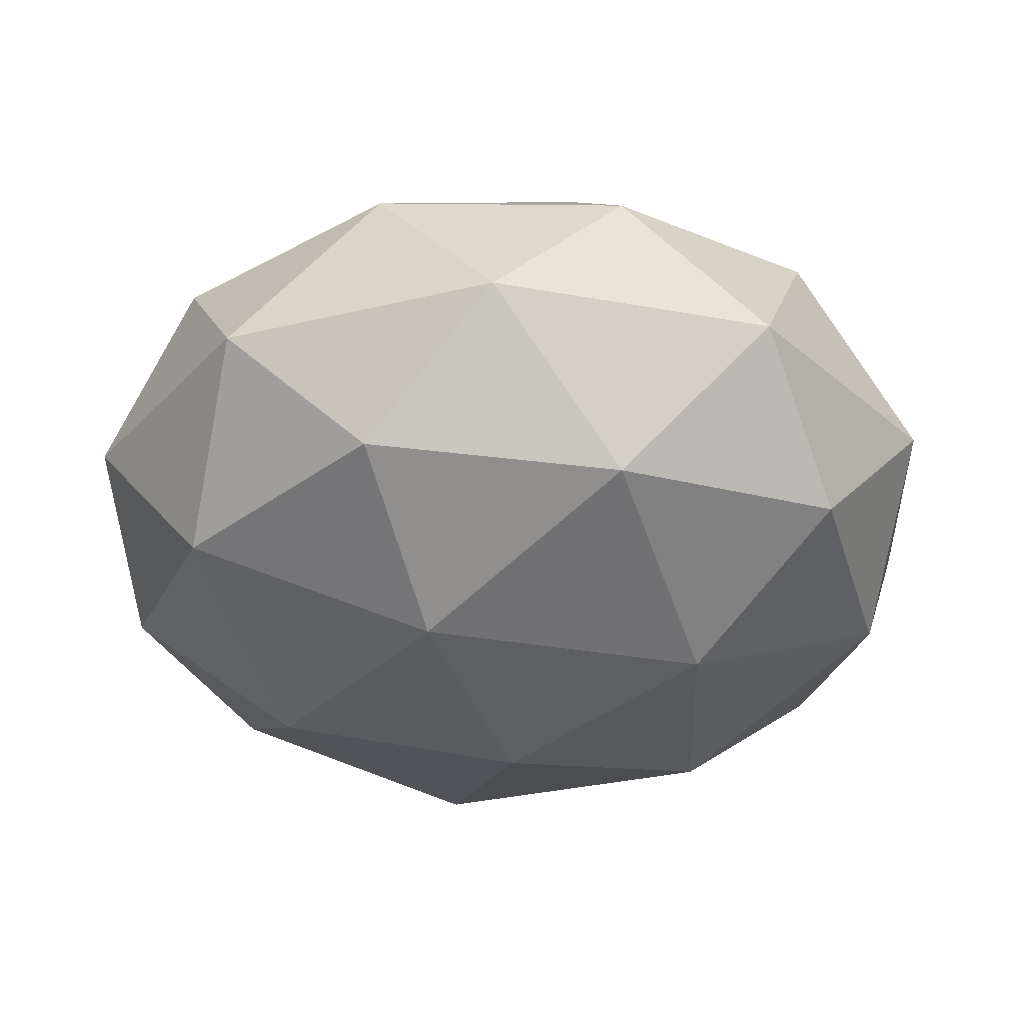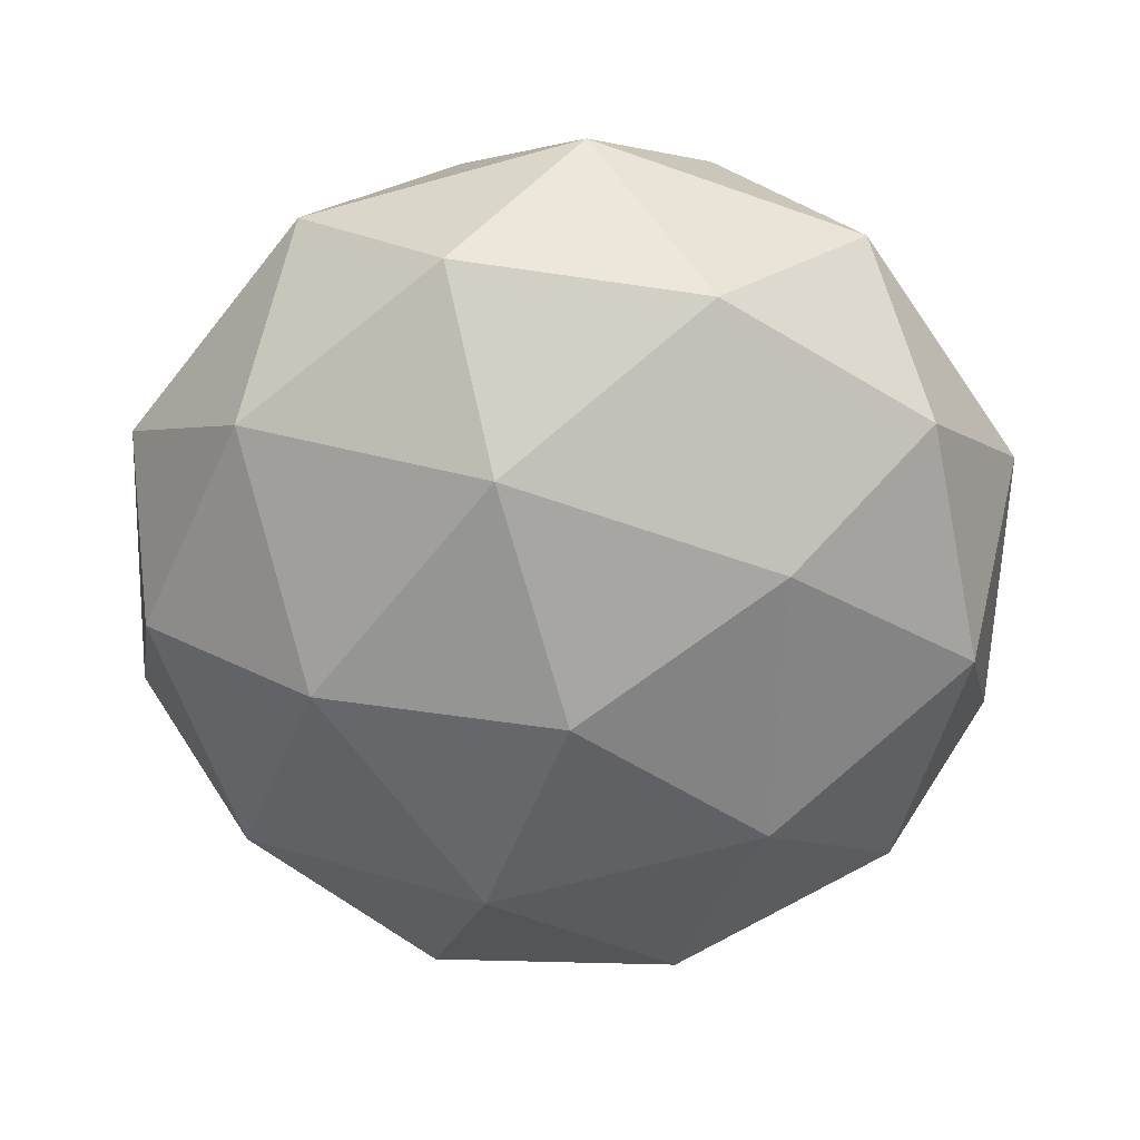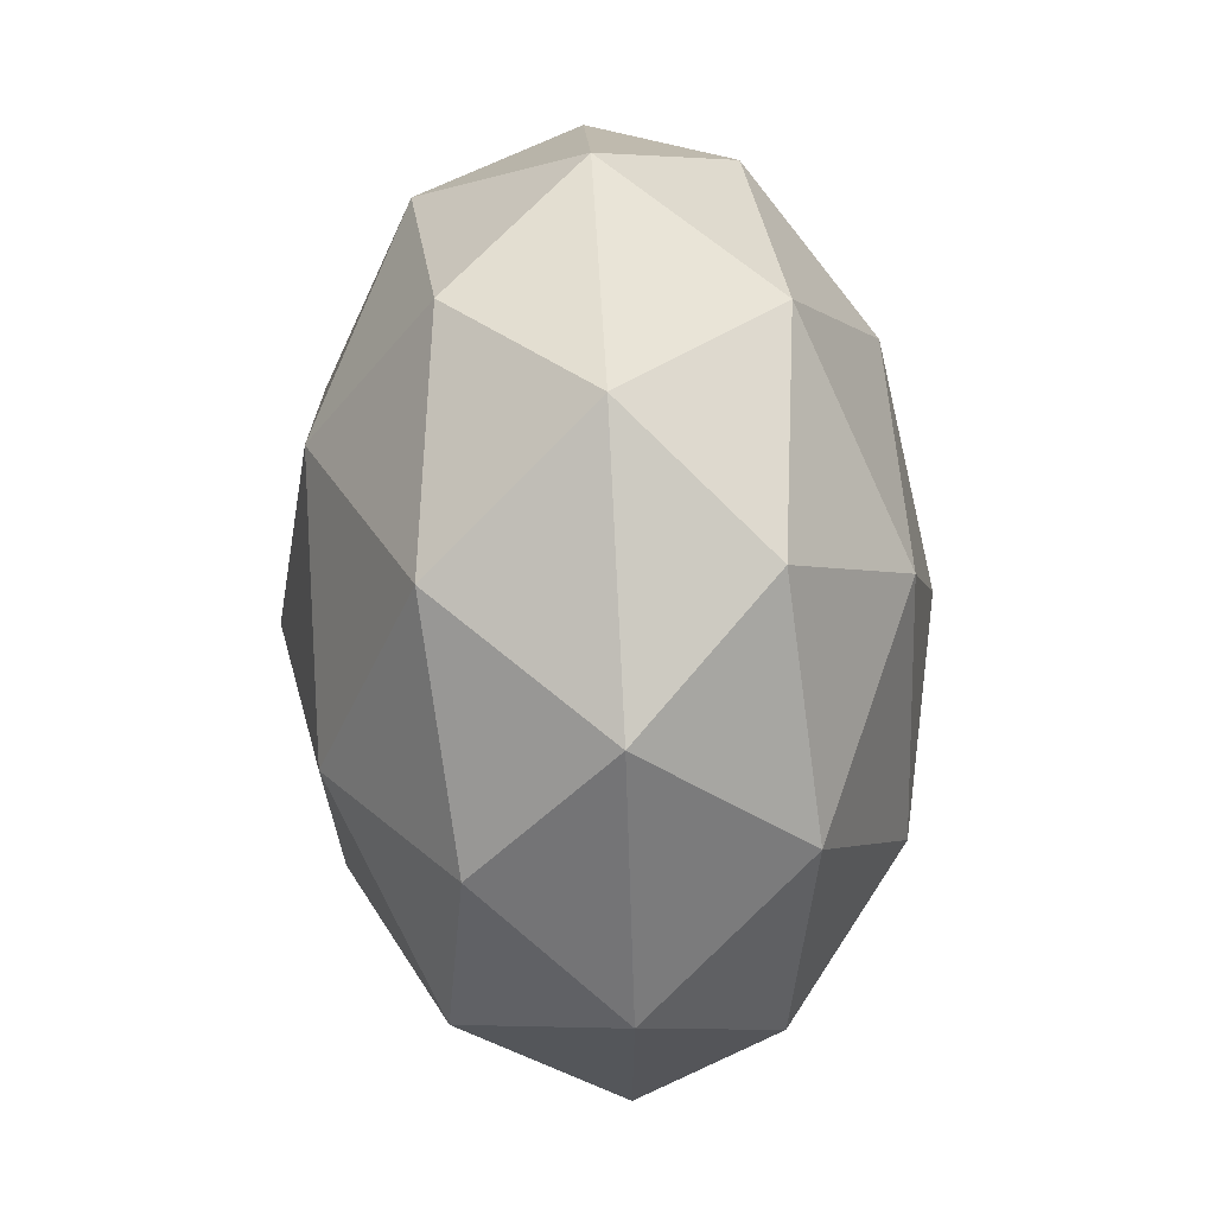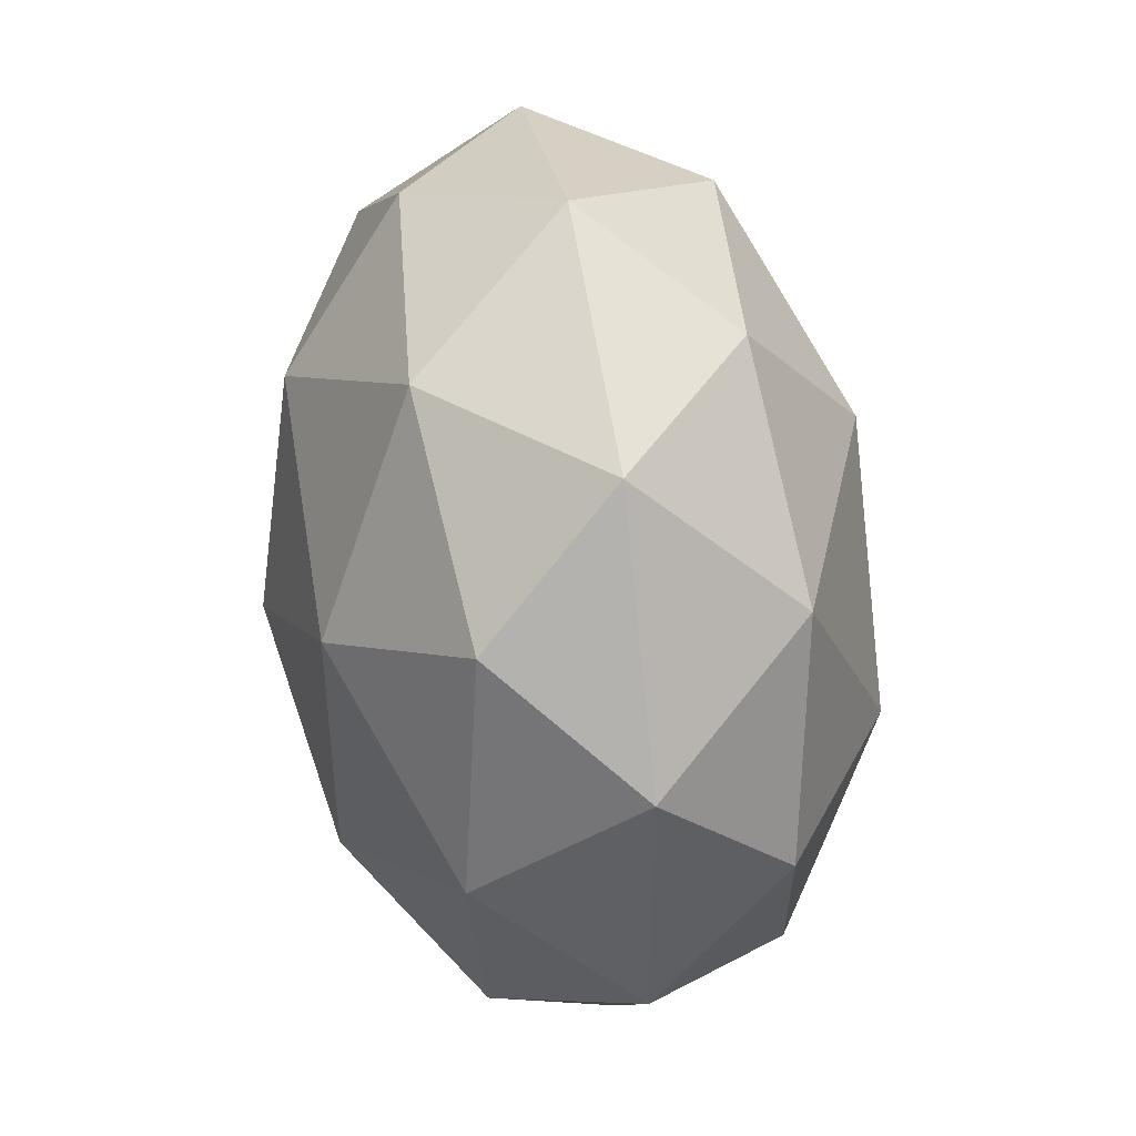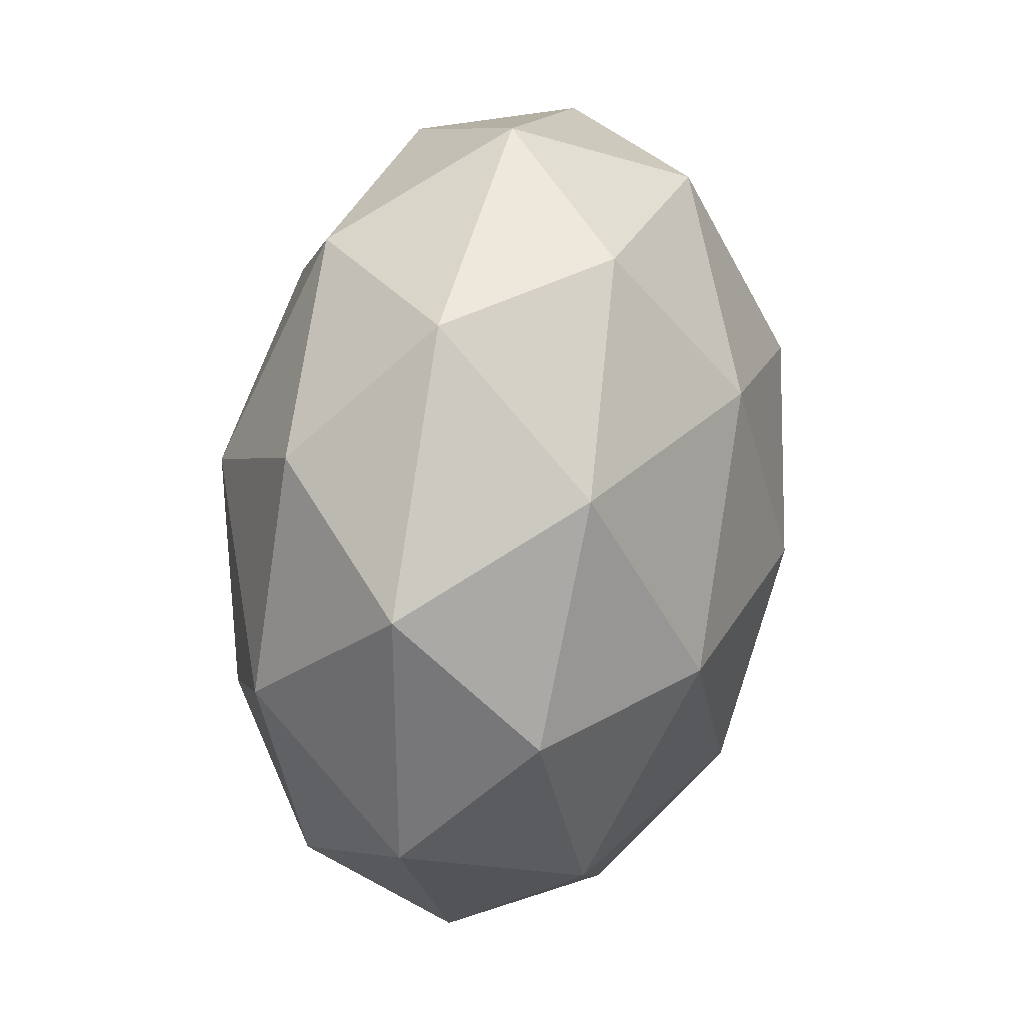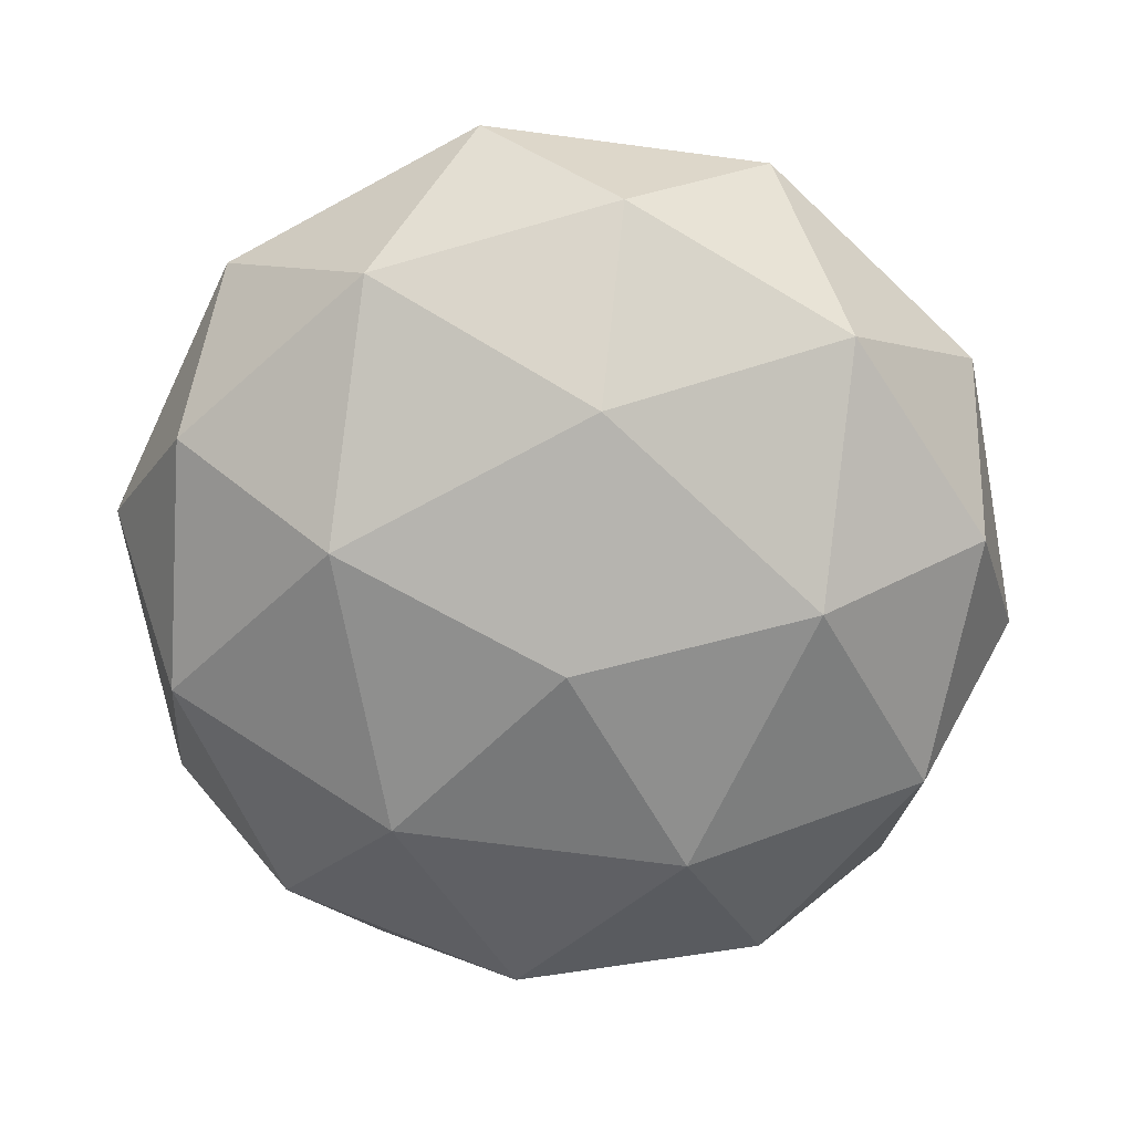
<metadata>
{"format":"obj","ext":"obj","renderer":"f3d","projection":"perspective","resolution":1024,"background":"white","views":[{"elev":-28.8,"azim":74.3,"up":"+Y"},{"elev":-61.3,"azim":-73.9,"up":"+Y"},{"elev":68.2,"azim":-93.0,"up":"+Z"},{"elev":45.0,"azim":80.1,"up":"+Z"},{"elev":32.2,"azim":-75.1,"up":"+Z"},{"elev":-70.6,"azim":-169.5,"up":"+Y"}]}
</metadata>
<code>
o Икосфера
v 0 -1 0
v 1.085 -0.4472 0.7886
v -0.4146 -0.4472 1.276
v -1.342 -0.4472 0
v -0.4146 -0.4472 -1.276
v 1.085 -0.4472 -0.7886
v 0.4146 0.4472 1.276
v -1.085 0.4472 0.7886
v -1.085 0.4472 -0.7886
v 0.4146 0.4472 -1.276
v 1.342 0.4472 0
v 0 1 0
v -0.2437 -0.8507 0.75
v 0.638 -0.8507 0.4635
v 0.3943 -0.5257 1.214
v 1.276 -0.5257 0
v 0.638 -0.8507 -0.4635
v -0.7886 -0.8507 0
v -1.032 -0.5257 0.75
v -0.2437 -0.8507 -0.75
v -1.032 -0.5257 -0.75
v 0.3943 -0.5257 -1.214
v 1.427 0 0.4635
v 1.427 0 -0.4635
v 0 0 1.5
v 0.8817 0 1.214
v -1.427 0 0.4635
v -0.8817 0 1.214
v -0.8817 0 -1.214
v -1.427 0 -0.4635
v 0.8817 0 -1.214
v 0 0 -1.5
v 1.032 0.5257 0.75
v -0.3943 0.5257 1.214
v -1.276 0.5257 0
v -0.3943 0.5257 -1.214
v 1.032 0.5257 -0.75
v 0.2437 0.8507 0.75
v 0.7886 0.8507 0
v -0.638 0.8507 0.4635
v -0.638 0.8507 -0.4635
v 0.2437 0.8507 -0.75
f 1 14 13
f 2 14 16
f 1 13 18
f 1 18 20
f 1 20 17
f 2 16 23
f 3 15 25
f 4 19 27
f 5 21 29
f 6 22 31
f 2 23 26
f 3 25 28
f 4 27 30
f 5 29 32
f 6 31 24
f 7 33 38
f 8 34 40
f 9 35 41
f 10 36 42
f 11 37 39
f 39 42 12
f 39 37 42
f 37 10 42
f 42 41 12
f 42 36 41
f 36 9 41
f 41 40 12
f 41 35 40
f 35 8 40
f 40 38 12
f 40 34 38
f 34 7 38
f 38 39 12
f 38 33 39
f 33 11 39
f 24 37 11
f 24 31 37
f 31 10 37
f 32 36 10
f 32 29 36
f 29 9 36
f 30 35 9
f 30 27 35
f 27 8 35
f 28 34 8
f 28 25 34
f 25 7 34
f 26 33 7
f 26 23 33
f 23 11 33
f 31 32 10
f 31 22 32
f 22 5 32
f 29 30 9
f 29 21 30
f 21 4 30
f 27 28 8
f 27 19 28
f 19 3 28
f 25 26 7
f 25 15 26
f 15 2 26
f 23 24 11
f 23 16 24
f 16 6 24
f 17 22 6
f 17 20 22
f 20 5 22
f 20 21 5
f 20 18 21
f 18 4 21
f 18 19 4
f 18 13 19
f 13 3 19
f 16 17 6
f 16 14 17
f 14 1 17
f 13 15 3
f 13 14 15
f 14 2 15

</code>
